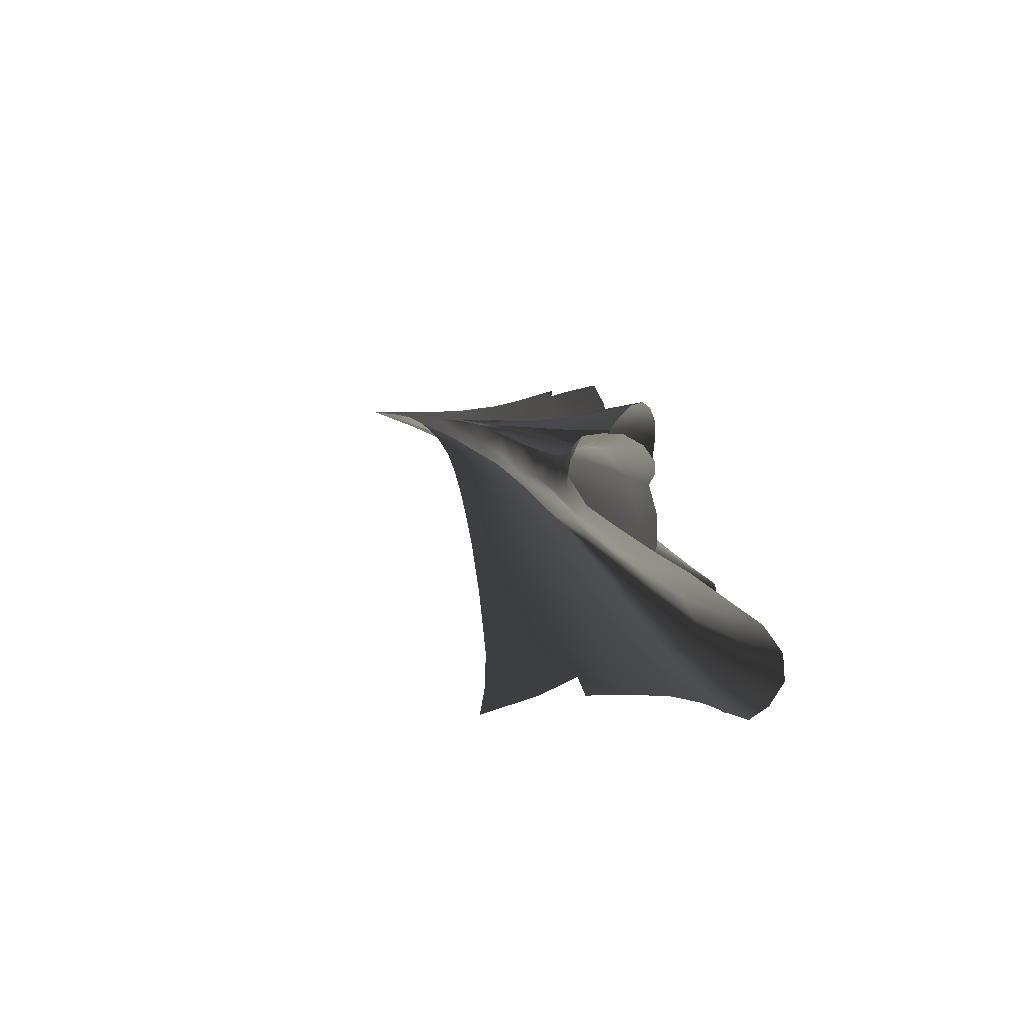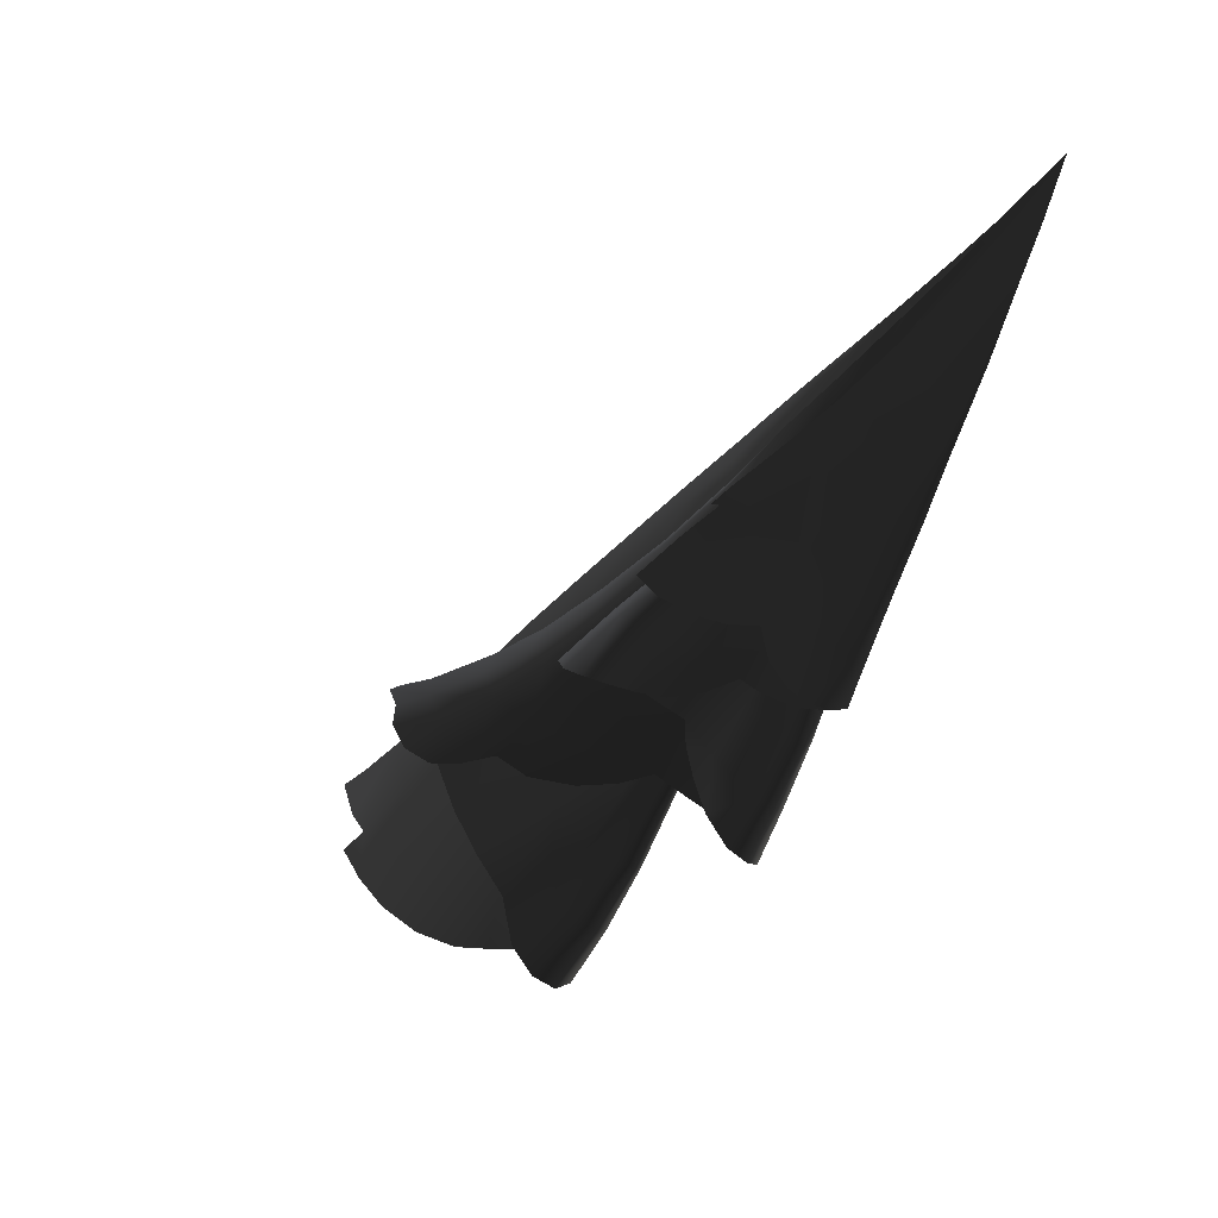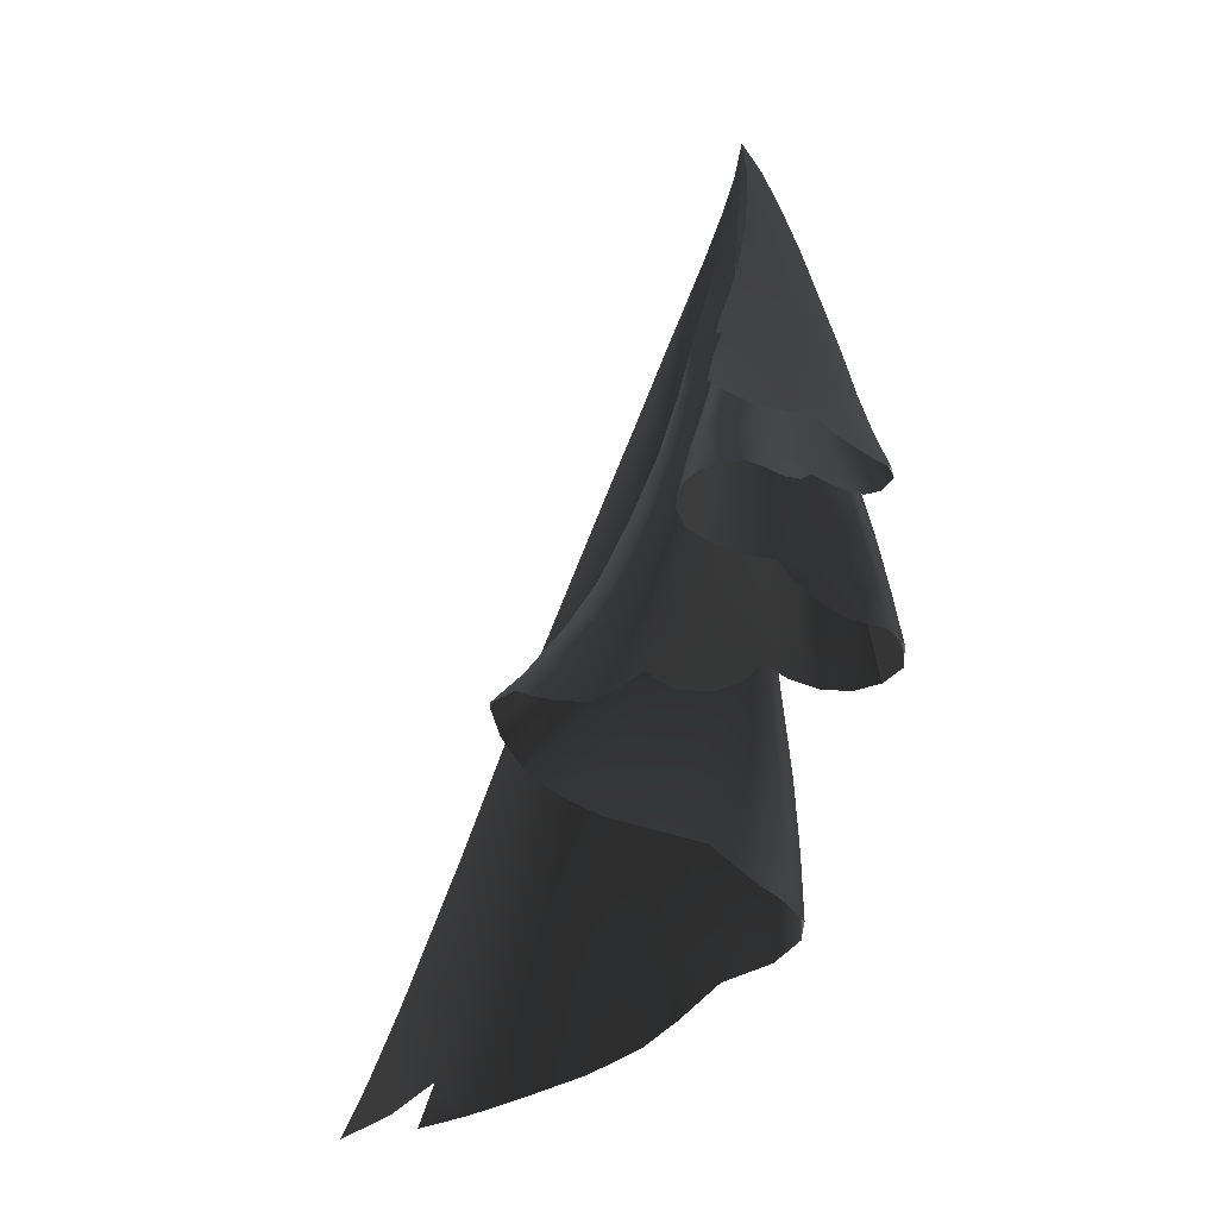
<metadata>
{"format":"obj","ext":"obj","renderer":"f3d","projection":"perspective","resolution":1024,"background":"white","views":[{"elev":-37.9,"azim":-73.7,"up":"+Y"},{"elev":58.1,"azim":21.4,"up":"+Y"},{"elev":6.9,"azim":-25.5,"up":"+Y"}]}
</metadata>
<code>
o sit_test.030_sit_test.063
v 0.1135 1.264 0.927
v 0.08248 1.272 0.9279
v 0.1157 1.319 0.8502
v 0.1037 1.26 0.9226
v 0.07603 1.266 0.9224
v 0.1157 1.319 0.8502
v 0.06733 1.262 0.9173
v 0.1037 1.26 0.9226
v 0.1157 1.319 0.8502
v 0.08645 1.256 0.9174
v 0.06733 1.262 0.9173
v 0.1157 1.319 0.8502
v 0.06732 1.257 0.9145
v 0.08645 1.256 0.9174
v 0.1157 1.319 0.8502
v 0.1075 1.203 1.001
v 0.07598 1.216 1.002
v 0.04203 1.222 1.005
v 0.1157 1.319 0.8502
v 0.07603 1.266 0.9224
v 0.1135 1.264 0.927
v 0.08227 1.2 0.9881
v 0.03403 1.212 0.9909
v 0.08227 1.2 0.9881
v -0.3026 0.3377 1.654
v -0.3366 0.2802 1.72
v -0.3723 0.3203 1.667
v -0.3346 0.4274 1.546
v -0.2516 0.32 1.663
v -0.295 0.2476 1.743
v -0.2227 0.2926 1.657
v -0.2607 0.2155 1.737
v -0.2164 0.2597 1.637
v -0.2482 0.1812 1.706
v 0.0545 1.199 0.9742
v 0.02495 1.206 0.9792
v -0.3098 0.2117 1.594
v -0.344 0.1196 1.652
v -0.2735 0.1445 1.674
v -0.2482 0.1812 1.706
v -0.2164 0.2597 1.637
v 0.0545 1.199 0.9742
v -0.4687 0.04671 1.662
v -0.4114 0.1954 1.578
v -0.5456 0.01462 1.648
v -0.6238 -0.01561 1.614
v -0.5346 0.1638 1.529
v -0.6875 -0.04567 1.569
v -0.6406 0.113 1.451
v -0.708 -0.01505 1.5
v -0.7417 -0.07119 1.52
v 0.07914 1.053 1.176
v 0.02727 1.071 1.177
v 0.09662 1.141 1.077
v 0.1015 1.136 1.075
v 0.0489 1.159 1.077
v 0.000886 1.172 1.075
v 0.04695 1.145 1.066
v 0.1015 1.136 1.075
v 0.1075 1.203 1.001
v 0.07197 1.208 0.995
v -0.1899 0.9278 1.376
v -0.24 0.878 1.462
v -0.197 0.8734 1.469
v -0.149 0.9242 1.386
v -0.1472 0.8425 1.463
v -0.2833 0.8411 1.433
v -0.334 0.8036 1.517
v -0.2667 0.8663 1.452
v -0.3187 0.8205 1.535
v -0.004898 1.154 1.059
v -0.05513 1.085 1.154
v 0.03403 1.212 0.9909
v -0.09203 0.8026 1.453
v -0.1304 0.7987 1.489
v -0.1742 0.8054 1.519
v -0.216 0.8213 1.535
v -0.2494 0.8314 1.542
v -0.2874 0.8307 1.542
v -0.3334 0.782 1.494
v -0.01188 0.579 1.484
v -0.02437 0.5016 1.546
v -0.008059 0.5282 1.578
v 0.00536 0.6018 1.516
v -0.01885 0.5635 1.597
v 0.05925 1.049 1.131
v 0.03857 1.057 1.139
v 0.06016 1.131 1.061
v -0.007507 1.067 1.142
v -0.05553 1.077 1.144
v 0.07283 1.126 1.061
v -0.004898 1.154 1.059
v -0.0459 0.5687 1.46
v -0.106 0.4926 1.507
v -0.05882 0.4891 1.52
v -0.01188 0.579 1.484
v -0.5603 0.5396 1.471
v -0.62 0.5073 1.495
v -0.5478 0.5562 1.508
v -0.2816 0.5674 1.511
v -0.2517 0.6339 1.471
v -0.3333 0.6668 1.474
v -0.195 0.5353 1.498
v -0.2424 0.5155 1.522
v -0.04533 1.068 1.125
v 0.01889 1.054 1.126
v 0.05023 1.128 1.057
v 0.05925 1.049 1.131
v 0.07283 1.126 1.061
v -0.02778 1.139 1.043
v 0.02495 1.206 0.9792
v -0.3094 0.7586 1.405
v -0.3806 0.6783 1.464
v -0.3334 0.7527 1.378
v -0.4065 0.6721 1.432
v -0.3369 0.7353 1.348
v -0.4097 0.6557 1.396
v -0.5956 0.5258 1.524
v -0.4709 0.6132 1.472
v -0.3774 0.6014 1.521
v -0.3698 0.5174 1.561
v -0.4183 0.5465 1.56
v -0.4473 0.5542 1.56
v -0.4655 0.5282 1.581
v -0.5871 0.5234 1.556
v -0.504 0.5623 1.548
v -0.5568 0.5172 1.582
v -0.3001 0.508 1.544
v -0.5129 0.5153 1.591
v -0.4399 0.6203 1.505
v -0.478 0.5969 1.432
v -0.4414 0.5559 1.403
v -0.3719 0.5307 1.43
v -0.4879 0.4556 1.459
v -0.5261 0.4822 1.443
v -0.4286 0.4407 1.495
v -0.2959 0.5188 1.469
v -0.188 0.3613 1.563
v -0.1919 0.3815 1.581
v -0.1633 0.4827 1.488
v -0.2168 0.4004 1.586
v -0.1683 0.4917 1.503
v -0.02068 1.049 1.106
v -0.05983 1.058 1.104
v 0.01476 1.126 1.04
v -0.02778 1.139 1.043
v -0.1902 0.5011 1.511
v -0.263 0.4159 1.576
v -0.2287 0.5101 1.5
v -0.592 0.4531 1.463
v -0.5502 0.5095 1.452
v -0.6113 0.4942 1.475
v -0.5659 0.4072 1.486
v -0.5338 0.3771 1.528
v -0.4891 0.3521 1.576
v -0.4315 0.3365 1.625
v -0.478 0.5969 1.432
v -0.4097 0.6557 1.396
v -0.5603 0.5396 1.471
v -0.62 0.5073 1.495
v -0.2387 0.229 1.61
v -0.2052 0.3435 1.541
v -0.2685 0.3361 1.525
v -0.188 0.3613 1.563
v -0.7046 0.05438 1.361
v -0.1743 0.4741 1.469
v -0.2267 0.4755 1.453
v -0.02068 1.049 1.106
v 0.01476 1.126 1.04
v -0.03804 1.123 1.012
v 0.01832 1.197 0.9652
v -0.4118 0.07699 1.658
v -0.3595 0.3325 1.505
v -0.307 0.4791 1.433
v -0.4615 0.3184 1.458
v -0.3907 0.4711 1.386
v -0.5455 0.2876 1.384
v -0.4556 0.4505 1.322
v -0.5903 0.2529 1.314
v -0.4919 0.4285 1.27
v -0.7545 -0.06786 1.454
v -0.7621 -0.04507 1.378
v -0.8063 -0.1183 1.385
v 0.05681 0.9221 1.32
v 0.04697 0.8571 1.396
v -0.008454 0.8837 1.398
v 0.005345 0.943 1.324
v 0.009807 0.8207 1.467
v 0.04229 0.8085 1.457
v 0.05858 0.7912 1.438
v 0.06358 0.839 1.384
v 0.07188 0.9072 1.31
v 0.06699 0.9898 1.247
v 0.0224 1.007 1.249
v 0.08203 0.9787 1.239
v 0.08934 1.046 1.17
v -0.1808 0.9609 1.375
v -0.135 0.9386 1.38
v -0.1694 0.9022 1.439
v -0.2197 0.921 1.44
v -0.1162 0.9921 1.318
v -0.05224 0.9651 1.323
v -0.06561 1.041 1.244
v -0.1704 1.021 1.307
v -0.1172 1.062 1.24
v -0.02057 1.023 1.247
v -0.02422 1.088 1.178
v -0.06881 1.103 1.177
v -0.1752 1.005 1.326
v -0.1867 1.008 1.331
v -0.02144 0.8385 1.464
v -0.1211 0.8939 1.432
v -0.07272 0.911 1.392
v -0.2124 0.9763 1.373
v -0.2532 0.9415 1.431
v -0.05524 0.8626 1.448
v -0.08001 0.8945 1.418
v 0.04306 0.9829 1.228
v 0.05161 0.9032 1.302
v 0.08203 0.9787 1.239
v 0.08934 1.046 1.17
v 0.04308 1.054 1.161
v -0.001088 1.002 1.226
v 0.0116 0.9124 1.299
v -0.02823 0.9286 1.3
v 0.04185 0.8306 1.373
v 0.03693 0.7728 1.438
v 0.05858 0.7912 1.438
v 0.06358 0.839 1.384
v 0.07188 0.9072 1.31
v -0.01337 0.8422 1.375
v -0.0615 0.8668 1.38
v -0.06426 0.7881 1.455
v -0.03394 0.7775 1.452
v -0.2181 0.883 1.344
v -0.2791 0.8136 1.415
v -0.1076 0.8961 1.383
v -0.06607 0.953 1.302
v -0.1005 0.9753 1.305
v -0.04928 1.028 1.224
v -0.134 0.9796 1.294
v -0.07841 1.038 1.218
v -0.09516 1.036 1.211
v -0.1521 0.9708 1.282
v -0.09419 1.026 1.2
v -0.1546 0.9561 1.272
v -0.05553 1.077 1.144
v -0.01048 1.076 1.162
v -0.2157 0.9103 1.36
v 0.000782 0.7689 1.446
v -0.3263 0.7629 1.475
v -0.2791 0.8136 1.415
v -0.2485 0.7835 1.406
v -0.3013 0.7327 1.457
v -0.3263 0.7629 1.475
v -0.1954 0.7547 1.414
v -0.2614 0.7106 1.461
v -0.2134 0.69 1.465
v -0.04875 0.5886 1.598
v -0.0937 0.6018 1.565
v -0.03546 0.6509 1.542
v -0.02879 0.9039 1.295
v -0.05603 0.8095 1.378
v -0.07648 0.9143 1.28
v -0.124 0.9331 1.269
v -0.06571 1.009 1.197
v -0.09419 1.026 1.2
v -0.1546 0.9561 1.272
v -0.1226 0.8261 1.352
v -0.01694 0.9994 1.204
v 0.01725 0.6816 1.443
v 0.001685 0.6654 1.42
v -0.003062 0.63 1.535
v 0.03818 0.8744 1.297
v 0.02613 0.7759 1.392
v -0.006017 0.797 1.4
v 0.01228 0.8913 1.303
v 0.01656 0.7523 1.359
v 0.03562 0.8605 1.28
v 0.05065 0.97 1.197
v 0.02773 0.9873 1.207
v -0.2181 0.883 1.344
v -0.1876 0.8535 1.34
v -0.1068 0.6608 1.504
v -0.1255 0.6262 1.531
v -0.1492 0.6535 1.5
v 0.01278 0.7026 1.465
v -0.02154 0.7241 1.474
v -0.08167 0.7291 1.448
v -0.1369 0.7347 1.428
v -0.1601 0.6824 1.476
v -0.155 0.5105 1.5
v -0.1069 0.5767 1.45
v -0.02437 0.5016 1.546
v -0.07971 0.6664 1.394
v -0.029 0.6573 1.399
v 0.001685 0.6654 1.42
v 0.01656 0.7523 1.359
v -0.007785 0.7479 1.34
v 0.03562 0.8605 1.28
v -0.01145 0.9797 1.188
v 0.05065 0.97 1.197
v -0.261 0.8392 1.315
v -0.2614 0.8256 1.29
v -0.237 0.8408 1.337
v -0.1066 1.006 1.185
v -0.1668 0.9256 1.261
v -0.115 0.9096 1.268
v -0.1936 0.9259 1.247
v -0.1354 1.004 1.166
v -0.1979 0.913 1.233
v -0.06099 0.9928 1.188
v -0.0834 1.07 1.11
v -0.004366 0.8637 1.263
v -0.05501 0.8836 1.261
v -0.05009 0.7602 1.333
v -0.102 0.7832 1.34
v -0.1995 0.828 1.348
v -0.2688 0.7474 1.415
v -0.2051 0.7205 1.411
v -0.1724 0.6018 1.46
v -0.1395 0.6941 1.403
v -0.1557 0.809 1.347
v -0.1278 0.6713 1.375
v -0.1373 0.6781 1.381
v -0.1066 0.7672 1.31
v -0.3791 0.6214 1.369
v -0.3261 0.6111 1.391
v -0.308 0.7079 1.323
v -0.3369 0.7353 1.348
v -0.2614 0.8256 1.29
v -0.1979 0.913 1.233
v -0.2168 0.7926 1.277
v -0.1664 0.8868 1.225
v -0.1647 0.5878 1.449
v -0.2052 0.5934 1.436
v -0.1195 0.8729 1.243
v -0.1499 0.7819 1.304
v -0.08408 0.8573 1.249
v -0.0985 0.9878 1.159
v -0.1354 1.004 1.166
v -0.04816 0.9758 1.163
v -0.0834 1.07 1.11
v -0.1487 0.5787 1.441
v -0.1462 0.575 1.433
v -0.2359 0.695 1.354
v -0.1847 0.6868 1.368
v -0.2672 0.6011 1.415
v -0.1713 0.6734 1.351
v -0.1321 0.6684 1.367
v -0.1452 0.7708 1.293
v -0.2358 0.6851 1.328
v -0.2003 0.778 1.273
v -0.119 0.8631 1.233
v -0.04816 0.9758 1.163
v -0.08585 0.9802 1.141
v -0.2449 0.78 1.239
v -0.2901 0.6866 1.286
v -0.273 0.7752 1.2
v -0.3279 0.6821 1.238
v -0.2824 0.7711 1.167
v -0.3437 0.6732 1.199
v -0.1988 0.5752 1.404
v -0.1553 0.5707 1.419
v -0.1633 0.4827 1.488
v -0.197 0.8744 1.186
v -0.2115 0.8693 1.156
v -0.1303 0.9853 1.114
v -0.08323 1.054 1.065
v -0.09141 1.051 1.051
v -0.1613 0.8715 1.214
v -0.1436 0.9797 1.086
v -0.08408 0.8573 1.249
v -0.2207 0.8659 1.134
v -0.1066 0.7672 1.31
v -0.2706 0.5845 1.38
v -0.3401 0.5816 1.336
v -0.3929 0.5691 1.28
v -0.4187 0.5515 1.235
v -0.1462 0.575 1.433
v -0.1278 0.6713 1.375
f 3 2 1
f 6 5 4
f 9 8 7
f 12 11 10
f 15 14 13
f 1 17 16
f 1 2 17
f 2 18 17
f 21 20 19
f 5 23 22
f 7 8 24
f 27 26 25
f 27 25 28
f 26 29 25
f 26 30 29
f 30 32 31
f 32 34 33
f 11 36 35
f 39 38 37
f 39 41 40
f 13 14 42
f 45 44 43
f 48 47 46
f 50 49 48
f 48 49 47
f 50 48 51
f 54 53 52
f 16 54 55
f 56 54 16
f 16 17 56
f 57 56 18
f 17 18 56
f 60 59 58
f 58 61 60
f 60 61 21
f 64 63 62
f 66 64 65
f 69 68 67
f 69 70 68
f 58 72 71
f 73 61 58
f 73 58 71
f 61 20 21
f 73 20 61
f 75 66 74
f 66 75 76
f 66 77 64
f 76 77 66
f 64 78 63
f 77 78 64
f 79 70 69
f 63 78 79
f 69 63 79
f 68 80 67
f 83 82 81
f 85 83 84
f 88 87 86
f 88 90 89
f 22 88 91
f 22 4 5
f 88 22 23
f 23 92 88
f 95 94 93
f 95 93 96
f 99 98 97
f 102 101 100
f 104 100 103
f 103 100 101
f 107 106 105
f 107 109 108
f 107 105 110
f 111 107 110
f 111 24 107
f 107 24 109
f 24 111 7
f 102 113 112
f 113 115 114
f 117 116 114
f 98 99 118
f 97 119 99
f 121 120 100
f 121 122 120
f 113 102 120
f 100 120 102
f 124 123 122
f 122 123 120
f 125 118 99
f 99 126 125
f 125 126 127
f 128 100 104
f 128 121 100
f 129 126 123
f 124 129 123
f 126 129 127
f 115 113 130
f 120 130 113
f 99 119 130
f 99 130 126
f 130 120 123
f 130 119 115
f 123 126 130
f 131 117 115
f 97 131 119
f 115 119 131
f 134 133 132
f 134 132 135
f 134 136 133
f 136 28 137
f 31 29 30
f 33 31 32
f 31 33 138
f 138 139 31
f 29 31 139
f 139 138 140
f 25 29 141
f 141 139 142
f 139 141 29
f 145 144 143
f 146 144 145
f 36 146 145
f 145 35 36
f 35 10 11
f 148 141 147
f 28 148 149
f 28 25 148
f 141 148 25
f 135 151 150
f 151 135 132
f 150 151 152
f 153 134 135
f 153 135 150
f 154 134 153
f 154 136 134
f 155 136 154
f 28 136 155
f 28 156 27
f 28 155 156
f 158 157 132
f 151 132 157
f 152 151 159
f 151 157 159
f 152 159 160
f 163 162 161
f 161 37 163
f 37 161 39
f 41 161 162
f 41 39 161
f 162 164 41
f 49 50 165
f 164 162 166
f 162 163 167
f 170 169 168
f 169 170 171
f 171 42 169
f 42 171 13
f 44 37 38
f 44 38 172
f 44 172 43
f 47 44 45
f 47 45 46
f 173 163 37
f 163 173 174
f 37 44 173
f 175 173 44
f 173 175 176
f 44 47 175
f 177 175 47
f 175 177 178
f 47 49 177
f 49 165 179
f 179 177 49
f 177 179 180
f 165 50 181
f 165 181 182
f 182 181 183
f 186 185 184
f 184 187 186
f 188 185 186
f 185 188 189
f 185 189 190
f 190 191 185
f 185 191 192
f 192 184 185
f 187 184 193
f 193 194 187
f 195 193 184
f 184 192 195
f 193 195 196
f 196 55 54
f 196 54 52
f 52 194 193
f 196 52 193
f 53 194 52
f 53 54 56
f 199 198 197
f 197 200 199
f 201 197 198
f 201 198 202
f 202 187 194
f 205 204 203
f 203 204 201
f 203 201 202
f 206 194 53
f 194 206 202
f 202 206 203
f 203 206 207
f 207 205 203
f 53 56 207
f 53 207 206
f 207 56 57
f 208 205 207
f 207 57 208
f 201 209 197
f 204 210 209
f 204 209 201
f 211 188 186
f 199 212 198
f 212 213 198
f 202 198 213
f 187 202 213
f 213 186 187
f 197 209 214
f 200 197 214
f 214 215 200
f 216 186 213
f 216 211 186
f 216 213 217
f 217 213 212
f 220 219 218
f 220 218 221
f 221 218 222
f 222 58 59
f 221 222 59
f 222 218 223
f 219 224 218
f 225 223 218
f 224 225 218
f 228 227 226
f 224 219 226
f 226 229 228
f 230 229 226
f 230 219 220
f 226 219 230
f 227 231 226
f 226 231 224
f 225 224 231
f 231 232 225
f 231 233 232
f 232 233 74
f 231 234 233
f 67 236 235
f 62 65 64
f 74 66 232
f 65 237 66
f 232 66 237
f 62 63 69
f 238 225 232
f 232 237 238
f 225 238 223
f 239 238 237
f 237 65 239
f 238 240 223
f 238 239 240
f 241 239 65
f 65 62 241
f 239 241 242
f 239 242 240
f 242 241 243
f 243 241 244
f 244 241 62
f 245 243 244
f 244 246 245
f 72 243 245
f 72 242 243
f 245 247 72
f 248 58 222
f 242 72 248
f 72 58 248
f 222 223 248
f 242 248 240
f 248 223 240
f 72 247 71
f 249 235 246
f 62 249 244
f 67 235 249
f 62 69 249
f 249 69 67
f 246 244 249
f 231 250 234
f 231 227 250
f 251 236 67
f 67 80 251
f 254 253 252
f 252 255 254
f 253 257 256
f 253 254 257
f 256 257 258
f 261 260 259
f 264 263 262
f 266 265 264
f 265 266 267
f 267 268 265
f 269 263 264
f 264 265 269
f 262 270 264
f 266 264 270
f 81 272 271
f 271 84 81
f 81 84 83
f 84 273 85
f 259 85 273
f 273 261 259
f 273 84 271
f 276 275 274
f 262 263 277
f 277 263 276
f 274 277 276
f 278 275 271
f 278 271 272
f 274 275 278
f 278 279 274
f 274 279 280
f 262 281 270
f 277 274 281
f 281 274 280
f 281 262 277
f 281 280 86
f 86 87 281
f 87 270 281
f 90 267 266
f 89 270 87
f 90 266 89
f 89 266 270
f 89 87 88
f 282 252 253
f 253 283 282
f 256 283 253
f 269 283 256
f 283 265 268
f 269 265 283
f 268 282 283
f 284 260 261
f 285 260 284
f 284 286 285
f 261 273 287
f 271 287 273
f 271 275 287
f 284 261 288
f 275 276 288
f 288 287 275
f 287 288 261
f 86 91 88
f 90 88 92
f 276 263 289
f 288 289 284
f 289 288 276
f 290 263 269
f 289 263 290
f 290 269 256
f 258 290 256
f 258 291 290
f 291 284 289
f 291 289 290
f 291 286 284
f 293 94 292
f 93 94 293
f 96 294 95
f 93 293 295
f 295 296 93
f 93 296 297
f 297 96 93
f 298 297 296
f 299 296 295
f 296 299 298
f 298 299 300
f 302 301 106
f 106 108 302
f 303 114 116
f 116 304 303
f 112 114 303
f 303 305 112
f 308 307 306
f 309 306 307
f 305 303 309
f 310 306 309
f 309 307 305
f 310 309 311
f 311 309 303
f 303 304 311
f 308 306 312
f 312 106 301
f 105 106 312
f 105 312 306
f 308 312 301
f 306 310 313
f 306 313 105
f 302 314 301
f 302 300 314
f 300 299 314
f 301 314 315
f 308 301 315
f 299 316 314
f 295 316 299
f 314 316 315
f 317 316 295
f 315 316 317
f 318 307 308
f 318 305 307
f 319 112 305
f 305 318 319
f 101 102 319
f 112 319 102
f 319 320 101
f 320 319 318
f 321 293 292
f 321 101 320
f 293 321 322
f 322 295 293
f 295 322 317
f 320 322 321
f 321 292 103
f 101 321 103
f 308 323 318
f 323 317 322
f 322 320 323
f 318 323 320
f 315 317 323
f 315 323 308
f 108 106 107
f 313 110 105
f 114 112 113
f 114 115 117
f 326 325 324
f 327 132 133
f 133 328 327
f 328 133 137
f 137 133 136
f 329 327 328
f 329 158 327
f 330 158 329
f 132 327 158
f 331 330 329
f 331 333 332
f 331 329 333
f 332 333 334
f 149 137 28
f 149 147 335
f 137 149 336
f 335 336 149
f 337 334 333
f 339 337 338
f 333 338 337
f 338 326 339
f 337 340 334
f 340 332 334
f 340 341 332
f 342 337 339
f 342 340 337
f 144 340 342
f 342 143 144
f 343 341 340
f 340 144 343
f 344 324 325
f 325 335 344
f 140 345 344
f 344 345 324
f 344 142 140
f 142 344 335
f 335 147 142
f 140 142 139
f 142 147 141
f 144 146 343
f 338 333 346
f 333 329 346
f 328 346 329
f 326 347 325
f 326 338 347
f 335 325 347
f 335 347 336
f 338 346 347
f 147 149 148
f 137 348 328
f 347 346 348
f 348 336 347
f 336 348 137
f 348 346 328
f 351 350 349
f 351 349 352
f 352 353 351
f 354 351 353
f 354 356 355
f 358 357 353
f 359 357 358
f 353 352 358
f 358 360 359
f 361 359 360
f 360 362 361
f 363 349 350
f 350 364 363
f 363 364 166
f 166 365 164
f 366 357 359
f 359 367 366
f 368 366 367
f 367 359 361
f 166 167 363
f 167 166 162
f 168 355 356
f 356 369 168
f 368 369 356
f 168 369 170
f 369 370 170
f 353 371 354
f 371 353 357
f 368 371 366
f 356 371 368
f 357 366 371
f 371 356 354
f 372 370 369
f 368 367 372
f 369 368 372
f 354 355 373
f 351 354 373
f 372 367 374
f 361 374 367
f 375 350 351
f 373 375 351
f 349 363 376
f 376 363 167
f 376 352 349
f 358 352 376
f 360 358 377
f 376 377 358
f 377 378 360
f 362 360 378
f 378 379 362
f 380 365 166
f 166 364 380
f 174 167 163
f 167 174 376
f 377 376 174
f 174 176 377
f 378 377 176
f 379 378 178
f 176 178 378
f 178 180 379
f 176 174 173
f 178 176 175
f 180 178 177
f 375 381 350
f 381 380 364
f 364 350 381

</code>
